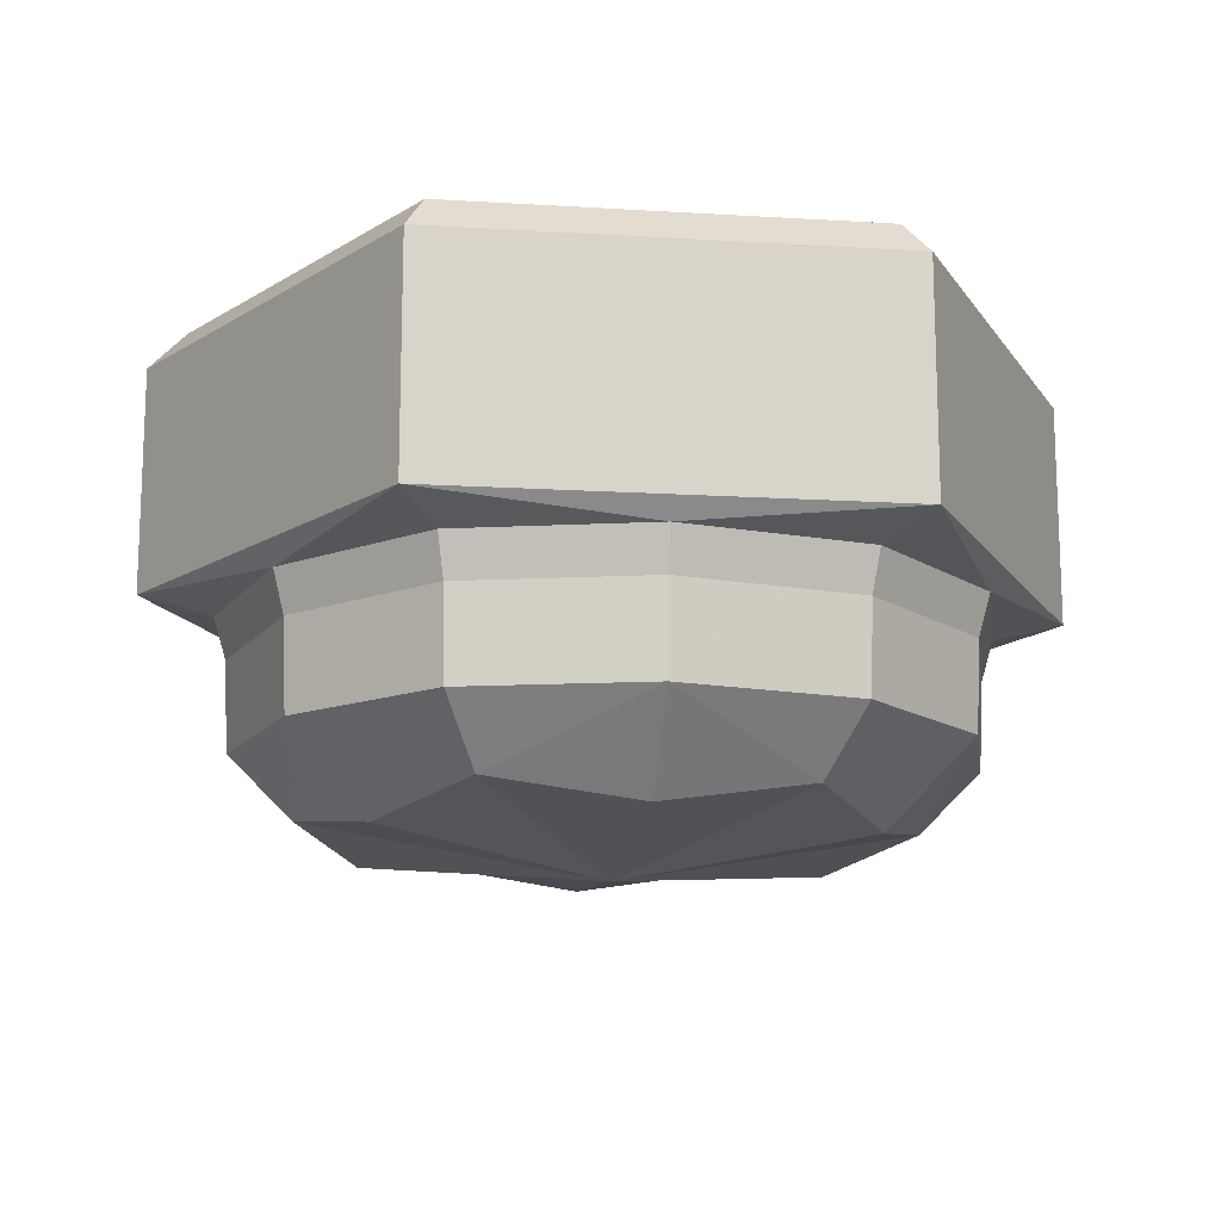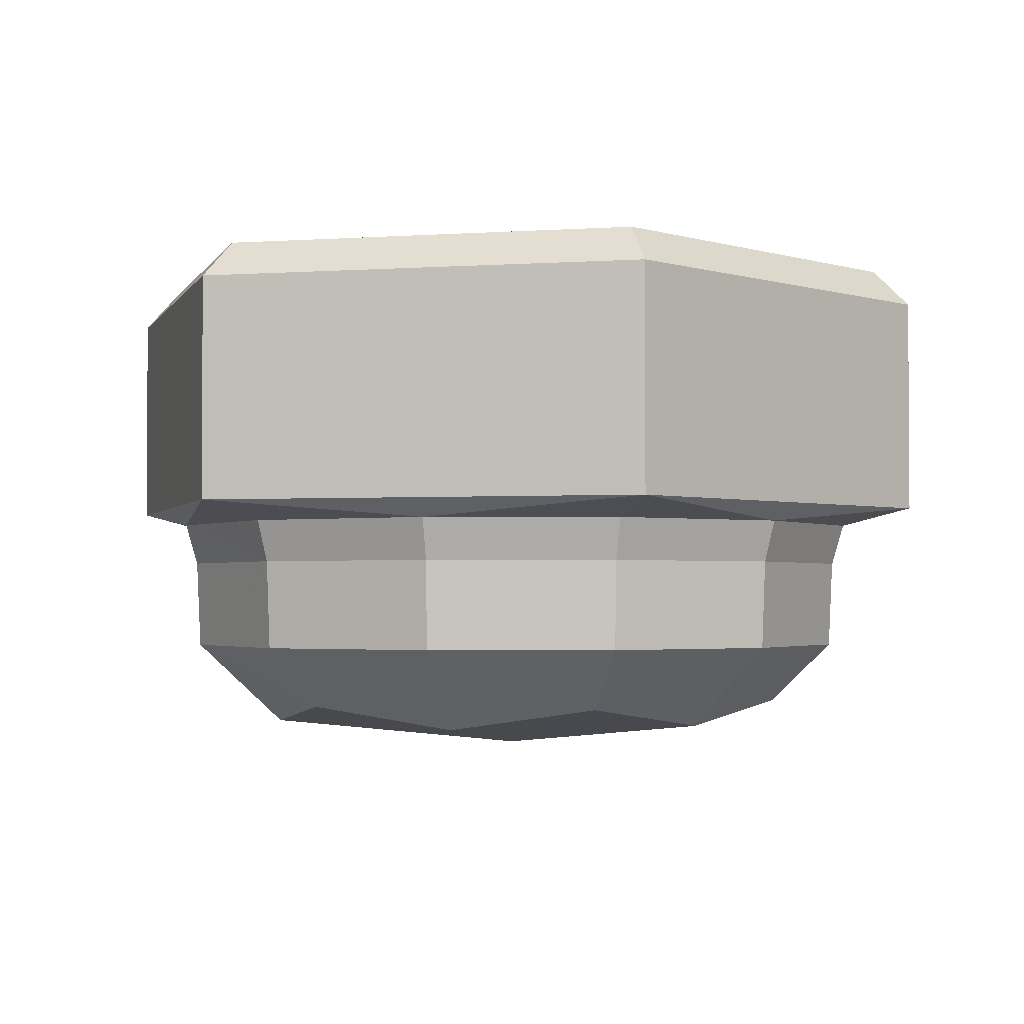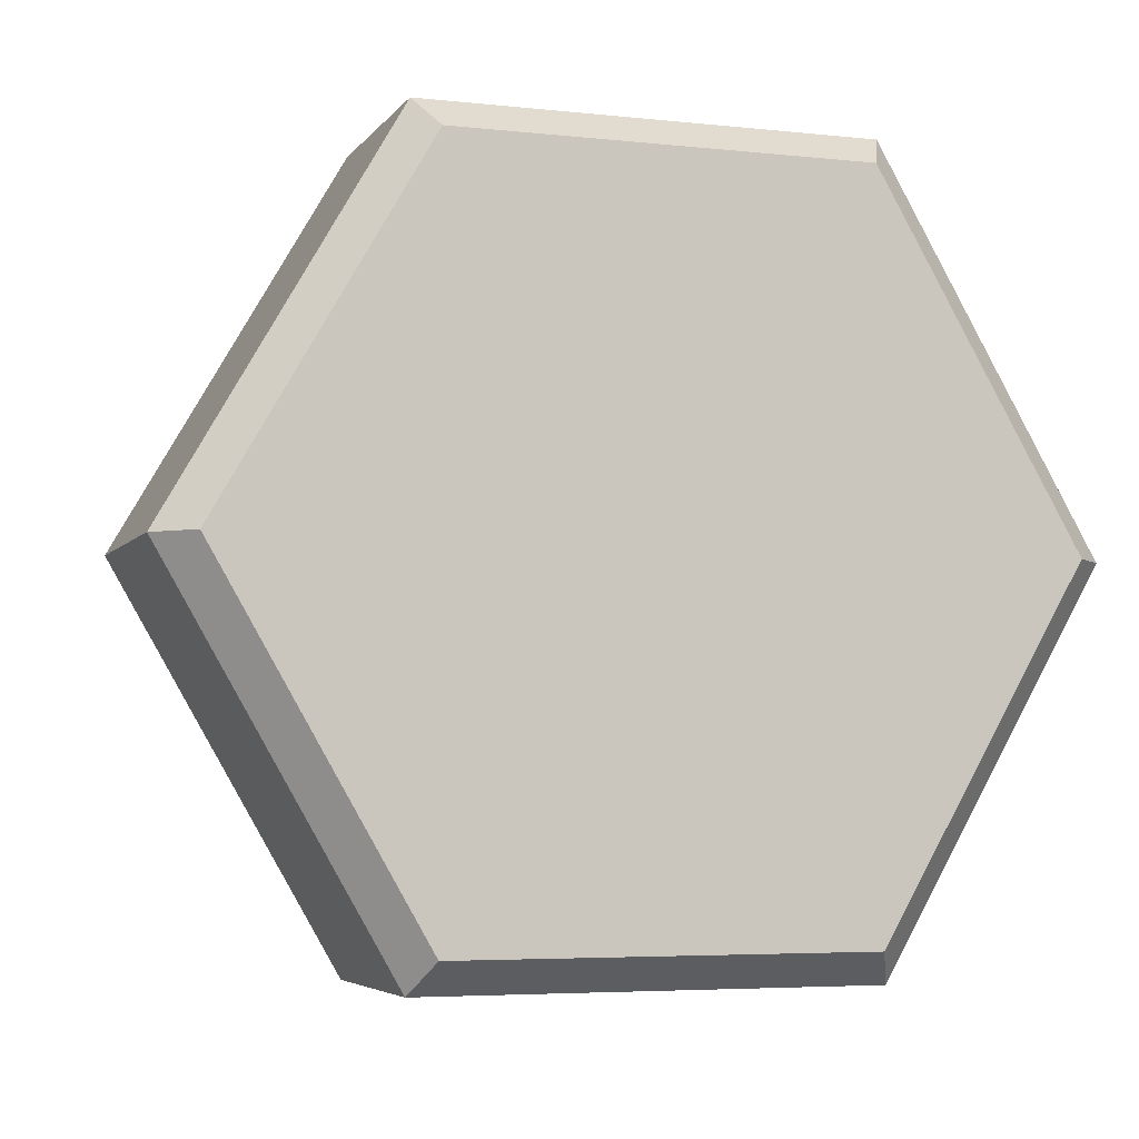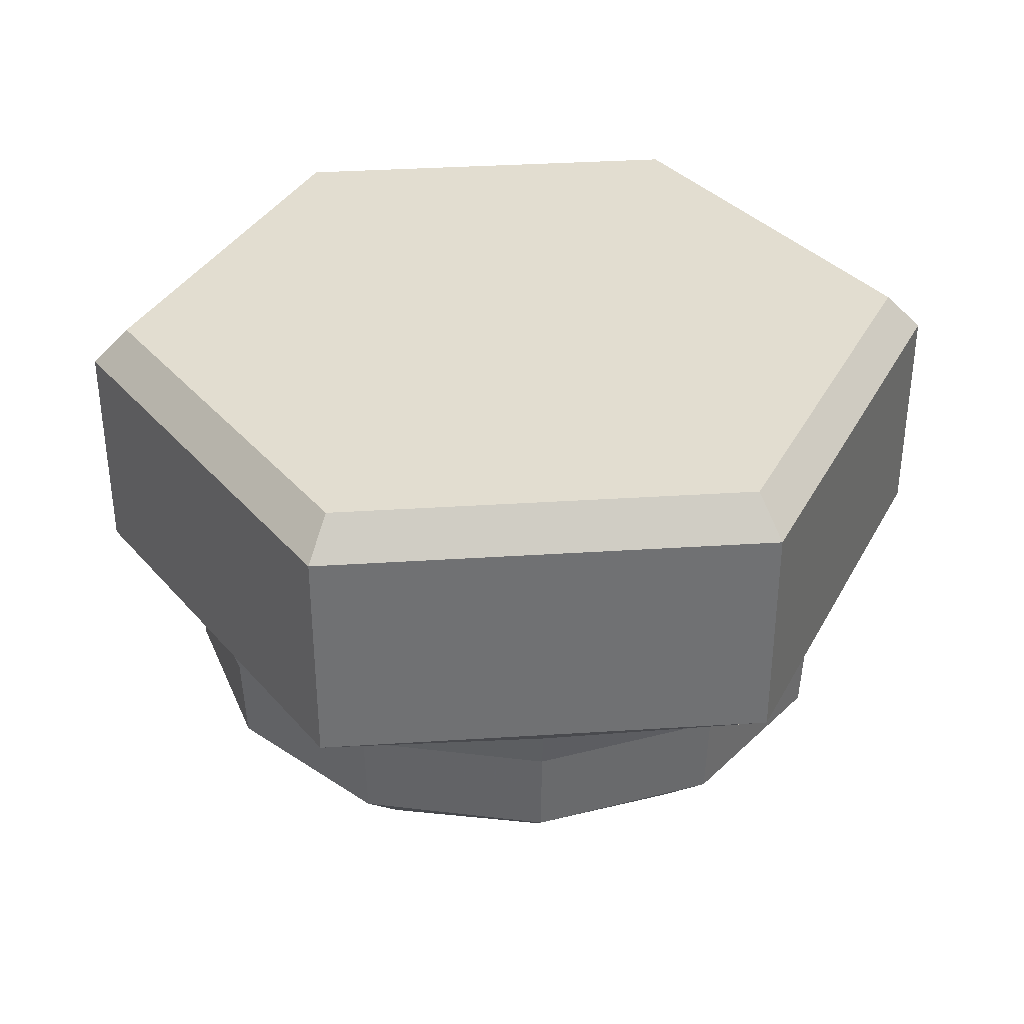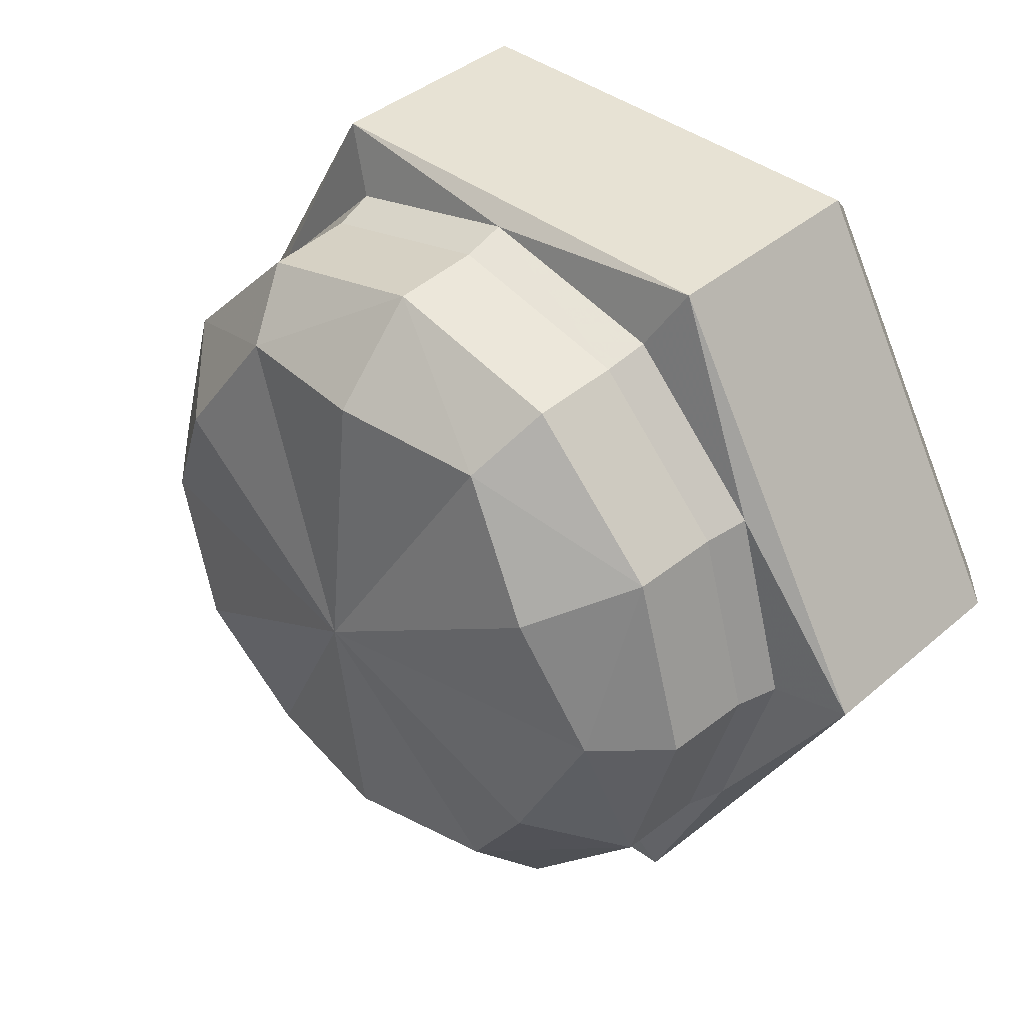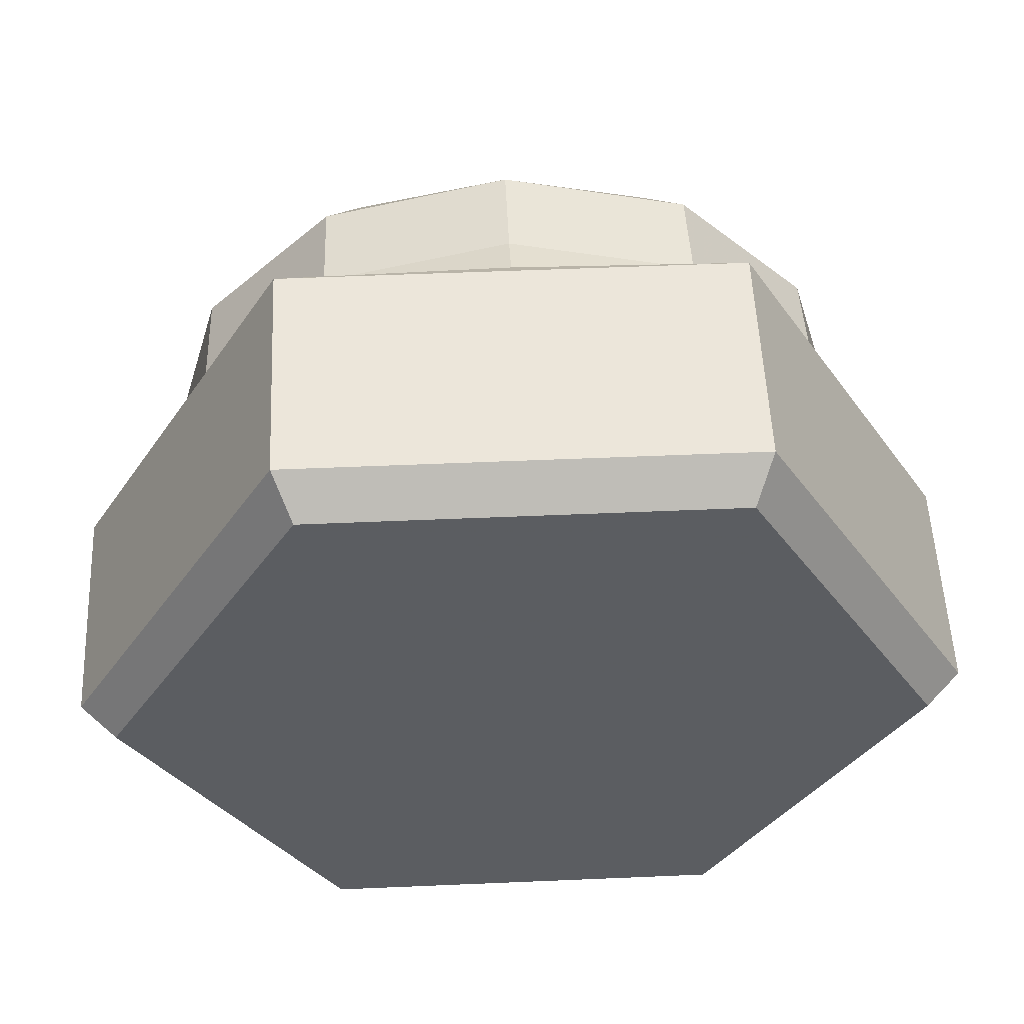
<metadata>
{"format":"obj","ext":"obj","renderer":"f3d","projection":"perspective","resolution":1024,"background":"white","views":[{"elev":-14.3,"azim":112.4,"up":"+Y"},{"elev":-2.2,"azim":133.6,"up":"+Y"},{"elev":-5.0,"azim":161.0,"up":"+Z"},{"elev":35.2,"azim":55.1,"up":"+Y"},{"elev":39.9,"azim":43.5,"up":"+Z"},{"elev":54.2,"azim":177.4,"up":"+Z"}]}
</metadata>
<code>
v 0.0055 -0.08399 0
v 0.00275 -0.08399 -0.004763
v -0.00275 -0.08399 -0.004763
v -0.0055 -0.08399 0
v -0.00275 -0.08399 0.004763
v 0.00275 -0.08399 0.004763
v 0.006 -0.08449 0
v 0.003 -0.08449 -0.005196
v -0.003 -0.08449 -0.005196
v -0.006 -0.08449 0
v -0.003 -0.08449 0.005196
v 0.003 -0.08449 0.005196
v 0.006 -0.08749 0
v 0.003 -0.08749 -0.005196
v -0.003 -0.08749 -0.005196
v -0.006 -0.08749 0
v -0.003 -0.08749 0.005196
v 0.003 -0.08749 0.005196
v 0.004867 -0.0883 0
v 0.002434 -0.0883 -0.004215
v -0.002434 -0.0883 -0.004215
v -0.004867 -0.0883 0
v -0.002434 -0.0883 0.004215
v 0.002434 -0.0883 0.004215
v 0.001986 -0.09032 -0.00344
v 0.003972 -0.09032 0
v 0.001986 -0.09032 0.00344
v -0.001986 -0.09032 0.00344
v -0.003972 -0.09032 0
v -0.001986 -0.09032 -0.00344
v 0.004312 -0.08774 -0.00249
v 0 -0.08774 -0.00498
v -0.004313 -0.08774 -0.00249
v -0.004313 -0.08774 0.00249
v 0 -0.08774 0.00498
v 0.004312 -0.08774 0.00249
v 0 -0.09099 0
v 0.004125 -0.08949 -0.002382
v 0.004125 -0.08949 0.002382
v 0 -0.08949 0.004763
v -0.004125 -0.08949 0.002382
v -0.004125 -0.08949 -0.002382
v 0 -0.08949 -0.004763
v 0.005031 -0.08774 0
v 0.004172 -0.0883 -0.002409
v 0.002516 -0.08774 -0.004357
v 0 -0.0883 -0.004817
v -0.002516 -0.08774 -0.004357
v -0.004172 -0.0883 -0.002409
v -0.005031 -0.08774 0
v -0.004172 -0.0883 0.002409
v -0.002516 -0.08774 0.004357
v 0 -0.0883 0.004817
v 0.002516 -0.08774 0.004357
v 0.004172 -0.0883 0.002409
v 0.003094 -0.09061 -0.001786
v 0.003094 -0.09061 0.001786
v 0 -0.09061 0.003572
v -0.003094 -0.09061 0.001786
v -0.003094 -0.09061 -0.001786
v 0 -0.09061 -0.003572
v 0.002406 -0.08949 -0.004168
v 0.004812 -0.08949 0
v 0.002406 -0.08949 0.004168
v -0.002406 -0.08949 0.004168
v -0.004813 -0.08949 0
v -0.002406 -0.08949 -0.004168
f 8 2 1
f 1 7 8
f 9 3 2
f 2 8 9
f 10 4 3
f 3 9 10
f 11 5 4
f 4 10 11
f 12 6 5
f 5 11 12
f 7 1 6
f 6 12 7
f 14 8 7
f 7 13 14
f 15 9 8
f 8 14 15
f 16 10 9
f 9 15 16
f 17 11 10
f 10 16 17
f 18 12 11
f 11 17 18
f 13 7 12
f 12 18 13
f 3 4 5
f 5 6 1
f 3 5 1
f 2 3 1
f 13 44 31
f 19 45 31
f 31 44 19
f 20 46 31
f 31 45 20
f 14 13 31
f 46 14 31
f 14 46 32
f 20 47 32
f 32 46 20
f 21 48 32
f 32 47 21
f 15 14 32
f 48 15 32
f 15 48 33
f 21 49 33
f 33 48 21
f 22 50 33
f 33 49 22
f 16 15 33
f 50 16 33
f 16 50 34
f 22 51 34
f 34 50 22
f 23 52 34
f 34 51 23
f 17 16 34
f 52 17 34
f 17 52 35
f 23 53 35
f 35 52 23
f 24 54 35
f 35 53 24
f 18 17 35
f 54 18 35
f 18 54 36
f 24 55 36
f 36 54 24
f 19 44 36
f 36 55 19
f 13 18 36
f 44 13 36
f 26 57 37
f 37 56 26
f 27 58 37
f 37 57 27
f 28 59 37
f 37 58 28
f 29 60 37
f 37 59 29
f 30 61 37
f 37 60 30
f 25 56 37
f 37 61 25
f 20 45 38
f 38 62 20
f 19 63 38
f 38 45 19
f 26 56 38
f 38 63 26
f 25 62 38
f 38 56 25
f 19 55 39
f 39 63 19
f 24 64 39
f 39 55 24
f 27 57 39
f 39 64 27
f 26 63 39
f 39 57 26
f 24 53 40
f 40 64 24
f 23 65 40
f 40 53 23
f 28 58 40
f 40 65 28
f 27 64 40
f 40 58 27
f 23 51 41
f 41 65 23
f 22 66 41
f 41 51 22
f 29 59 41
f 41 66 29
f 28 65 41
f 41 59 28
f 22 49 42
f 42 66 22
f 21 67 42
f 42 49 21
f 30 60 42
f 42 67 30
f 29 66 42
f 42 60 29
f 21 47 43
f 43 67 21
f 20 62 43
f 43 47 20
f 25 61 43
f 43 62 25
f 30 67 43
f 43 61 30

</code>
